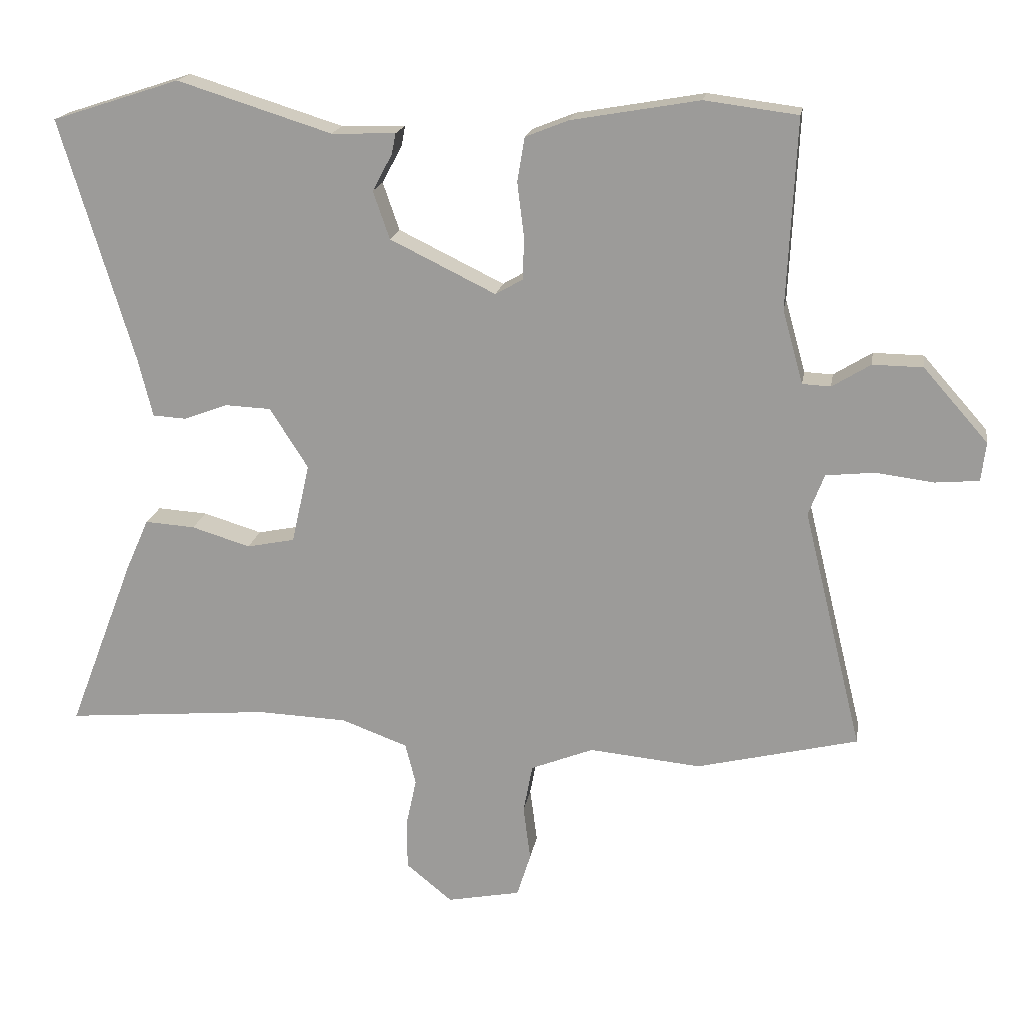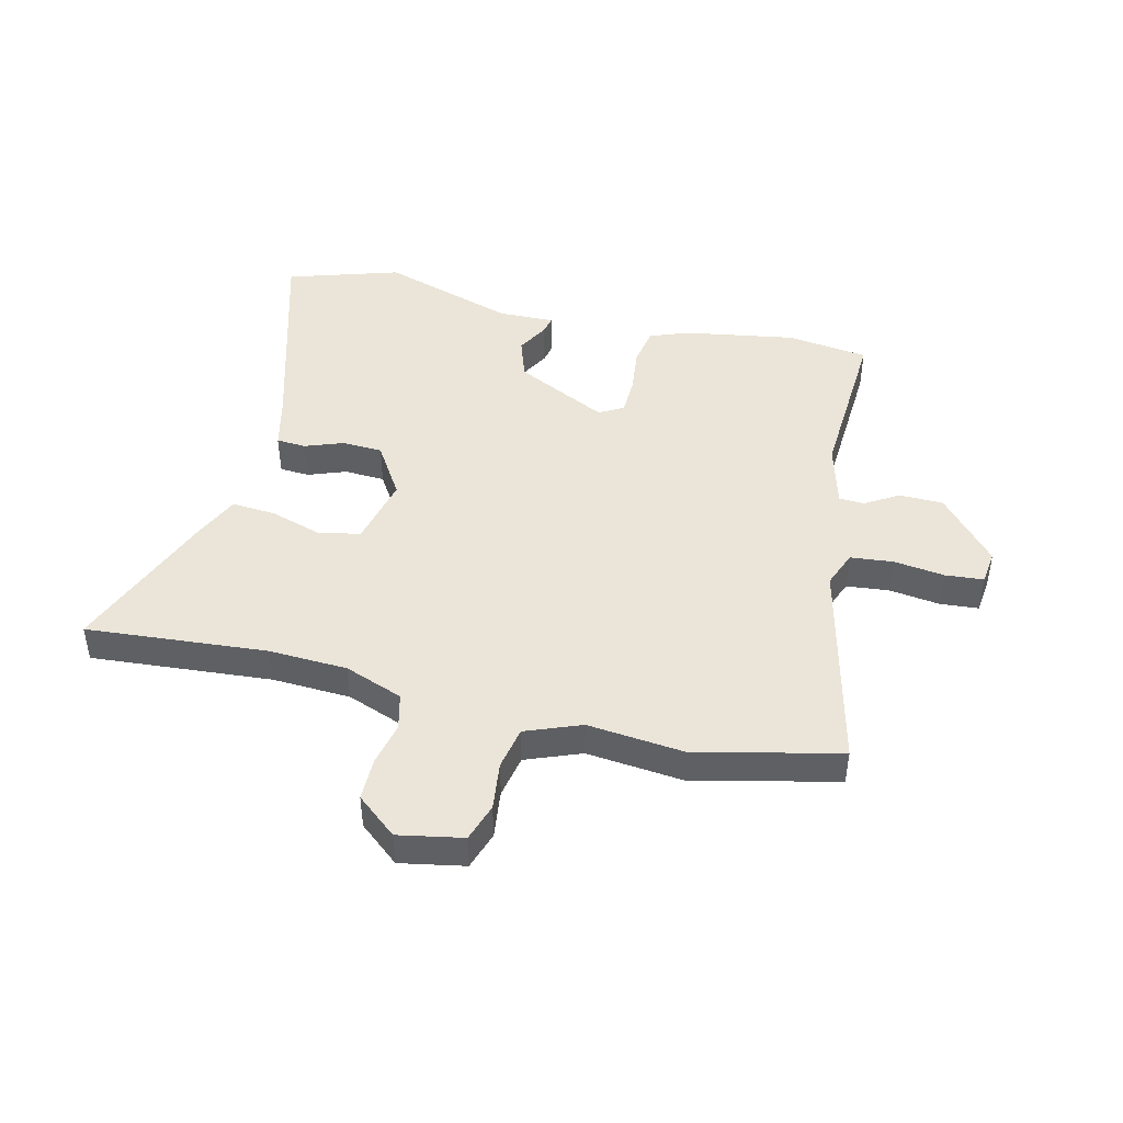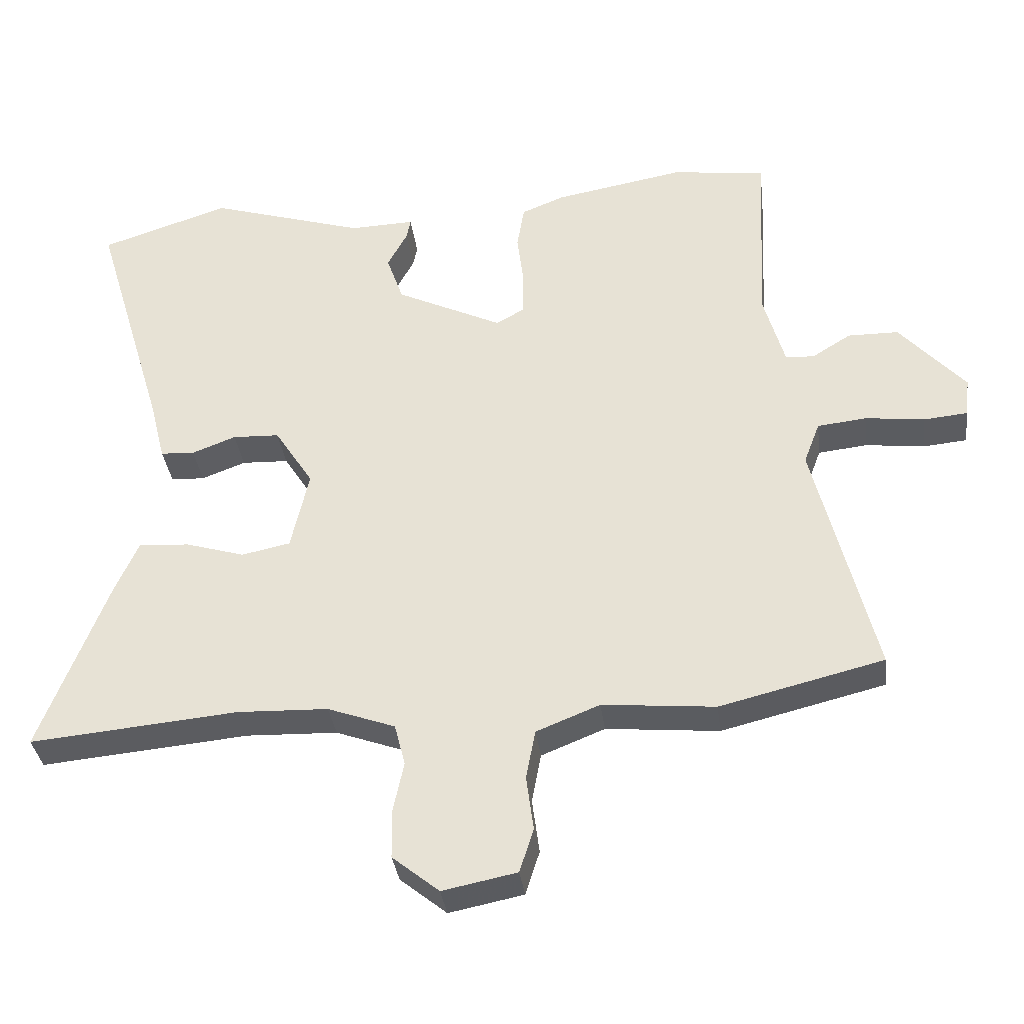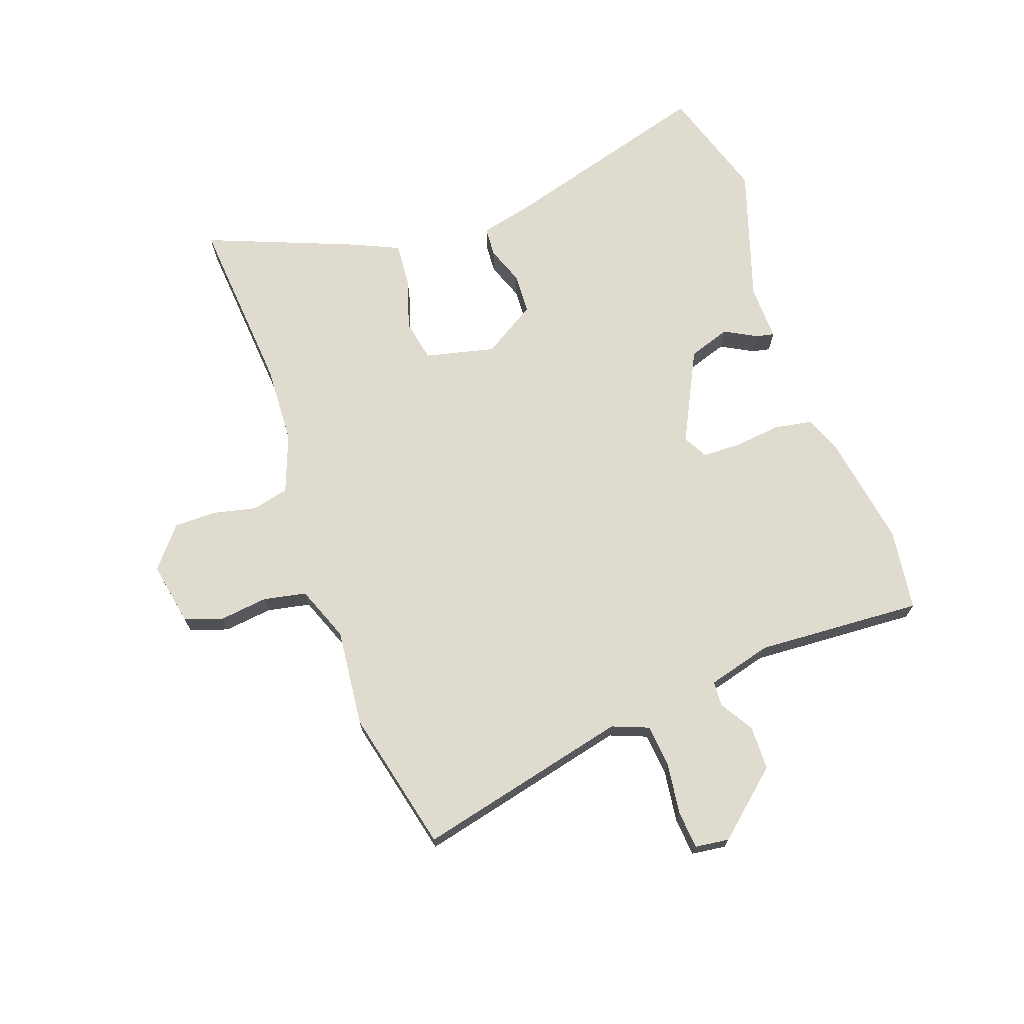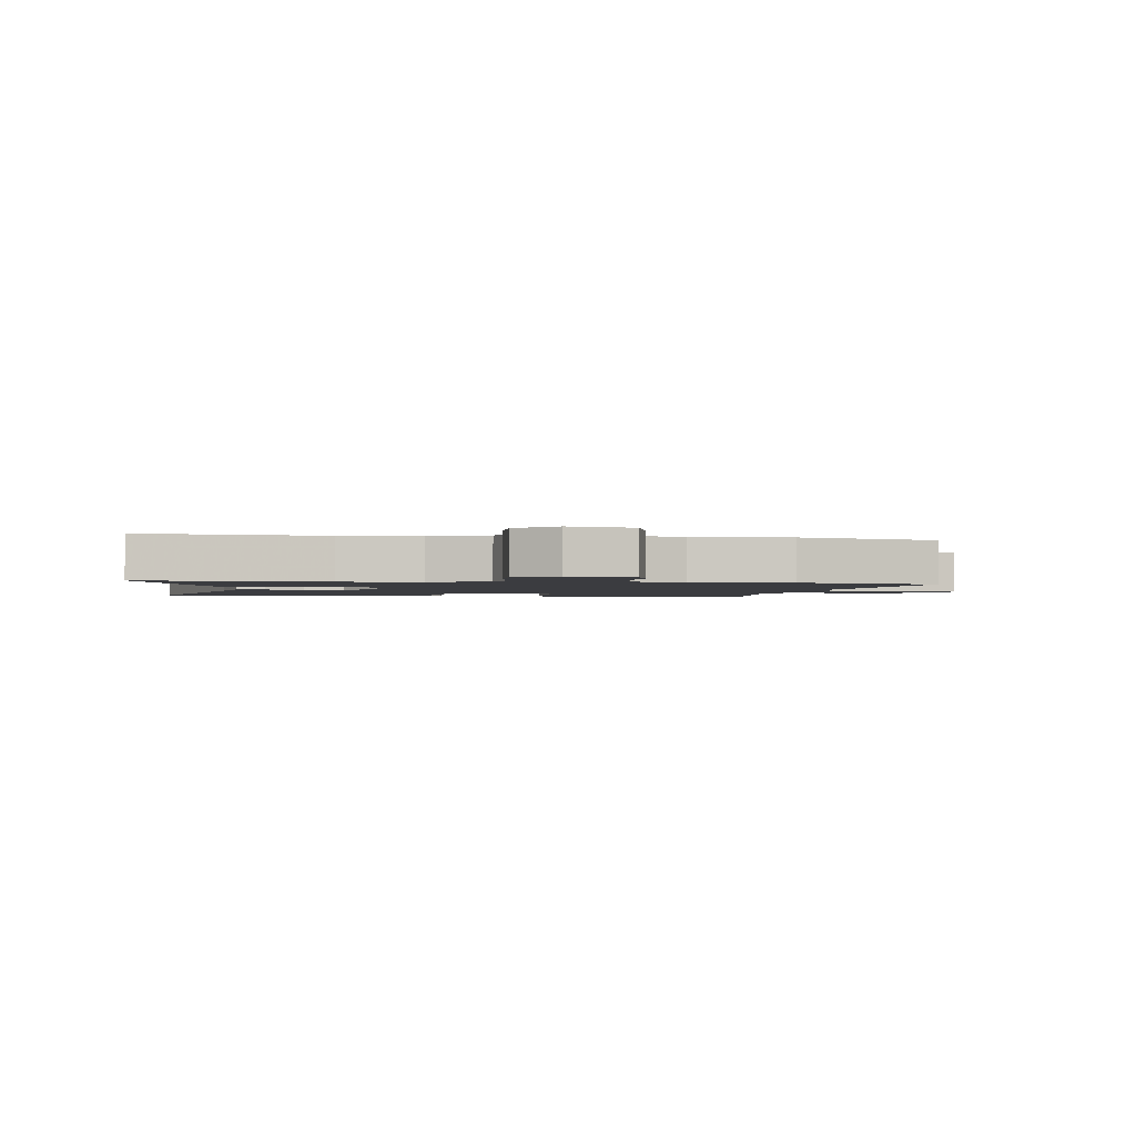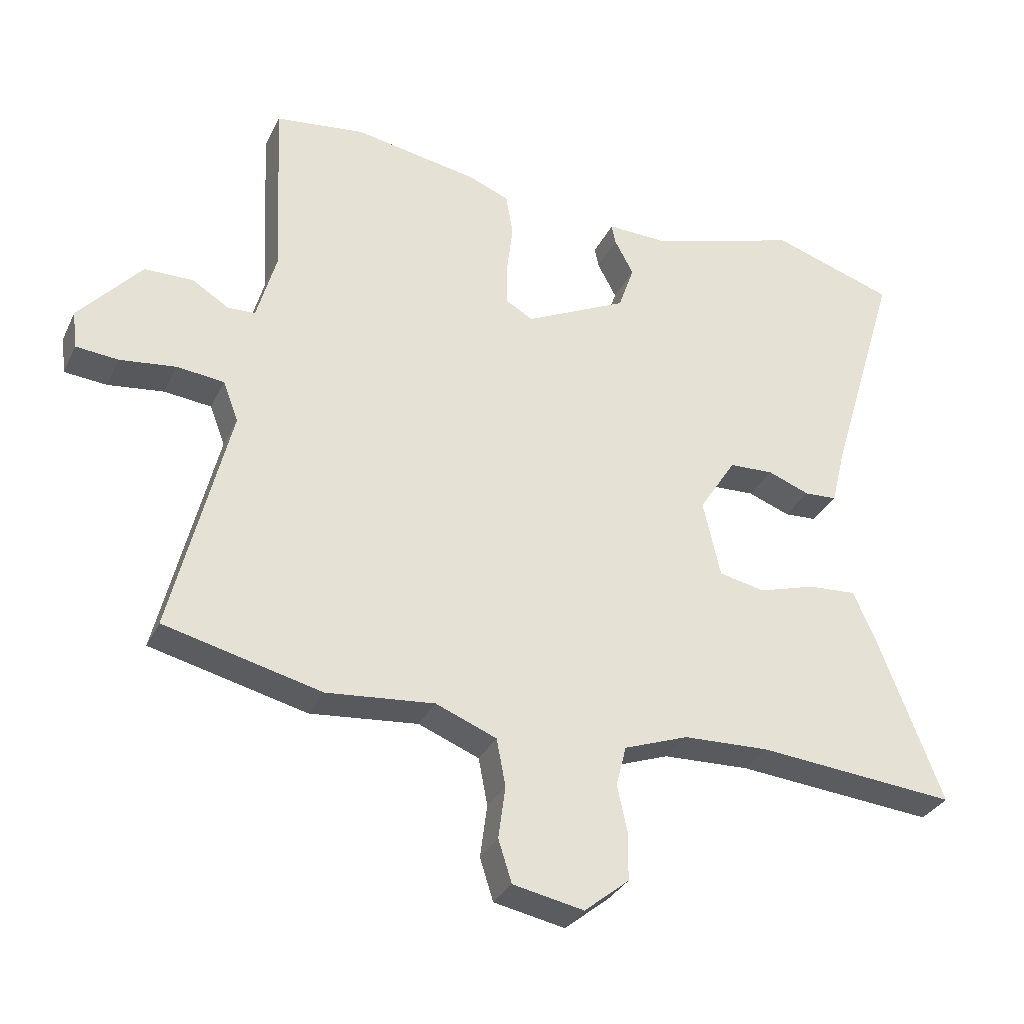
<metadata>
{"format":"obj","ext":"obj","renderer":"f3d","projection":"perspective","resolution":1024,"background":"white","views":[{"elev":18.3,"azim":-170.7,"up":"+Z"},{"elev":45.1,"azim":-165.9,"up":"+Y"},{"elev":-35.2,"azim":-172.7,"up":"+Z"},{"elev":70.3,"azim":-109.0,"up":"+Y"},{"elev":-2.0,"azim":172.3,"up":"+Y"},{"elev":-32.0,"azim":-22.4,"up":"+Z"}]}
</metadata>
<code>
v -0.385 0.07 -0.528
v -0.63 0.07 -0.468
v -0.54 0.07 -0.102
v -0.564 0.07 -0.039
v -0.638 0.07 -0.031
v -0.726 0.07 -0.042
v -0.792 0.07 -0.036
v -0.799 0.07 0.023
v -0.701 0.07 0.134
v -0.625 0.07 0.135
v -0.567 0.07 0.099
v -0.524 0.07 0.101
v -0.493 0.07 0.212
v -0.507 0.07 0.499
v -0.366 0.07 0.517
v -0.172 0.07 0.483
v -0.107 0.07 0.457
v -0.096 0.07 0.39
v -0.106 0.07 0.31
v -0.105 0.07 0.244
v -0.063 0.07 0.22
v 0.097 0.07 0.298
v 0.122 0.07 0.37
v 0.092 0.07 0.426
v 0.086 0.07 0.457
v 0.183 0.07 0.454
v 0.417 0.07 0.527
v 0.611 0.07 0.464
v 0.5 0.07 0.095
v 0.478 0.07 0.006
v 0.427 0.07 0.003
v 0.361 0.07 0.028
v 0.291 0.07 0.025
v 0.233 0.07 -0.066
v 0.26 0.07 -0.187
v 0.333 0.07 -0.202
v 0.422 0.07 -0.175
v 0.498 0.07 -0.17
v 0.533 0.07 -0.249
v 0.634 0.07 -0.512
v 0.322 0.07 -0.484
v 0.186 0.07 -0.489
v 0.085 0.07 -0.526
v 0.069 0.07 -0.589
v 0.085 0.07 -0.664
v 0.084 0.07 -0.738
v 0.014 0.07 -0.795
v -0.097 0.07 -0.773
v -0.118 0.07 -0.707
v -0.107 0.07 -0.624
v -0.121 0.07 -0.55
v -0.216 0.07 -0.512
v -0.385 0 -0.528
v -0.63 0 -0.468
v -0.54 0 -0.102
v -0.564 0 -0.039
v -0.638 0 -0.031
v -0.726 0 -0.042
v -0.792 0 -0.036
v -0.799 0 0.023
v -0.701 0 0.134
v -0.625 0 0.135
v -0.567 0 0.099
v -0.524 0 0.101
v -0.493 0 0.212
v -0.507 0 0.499
v -0.366 0 0.517
v -0.172 0 0.483
v -0.107 0 0.457
v -0.096 0 0.39
v -0.106 0 0.31
v -0.105 0 0.244
v -0.063 0 0.22
v 0.097 0 0.298
v 0.122 0 0.37
v 0.092 0 0.426
v 0.086 0 0.457
v 0.183 0 0.454
v 0.417 0 0.527
v 0.611 0 0.464
v 0.5 0 0.095
v 0.478 0 0.006
v 0.427 0 0.003
v 0.361 0 0.028
v 0.291 0 0.025
v 0.233 0 -0.066
v 0.26 0 -0.187
v 0.333 0 -0.202
v 0.422 0 -0.175
v 0.498 0 -0.17
v 0.533 0 -0.249
v 0.634 0 -0.512
v 0.322 0 -0.484
v 0.186 0 -0.489
v 0.085 0 -0.526
v 0.069 0 -0.589
v 0.085 0 -0.664
v 0.084 0 -0.738
v 0.014 0 -0.795
v -0.097 0 -0.773
v -0.118 0 -0.707
v -0.107 0 -0.624
v -0.121 0 -0.55
v -0.216 0 -0.512
f 48 49 50
f 47 48 50
f 46 47 50
f 45 46 50
f 44 45 50
f 43 44 50 51
f 42 43 51 52
f 39 40 41
f 38 39 41
f 37 38 41
f 36 37 41
f 35 36 41 42
f 34 35 42 52
f 29 30 31 32
f 29 32 33
f 28 29 33
f 27 28 33
f 26 27 33
f 23 24 25 26
f 26 33 34
f 23 26 34
f 22 23 34
f 17 18 19
f 16 17 19
f 15 16 19
f 14 15 19
f 13 14 19
f 12 13 19 20
f 9 10 11
f 8 9 11
f 7 8 11
f 6 7 11
f 5 6 11
f 4 5 11 12
f 12 20 21
f 4 12 21
f 3 4 21
f 22 34 52
f 21 22 52
f 3 21 52
f 2 3 52
f 1 2 52
f 102 101 100
f 102 100 99
f 102 99 98
f 102 98 97
f 102 97 96
f 103 102 96 95
f 104 103 95 94
f 93 92 91
f 93 91 90
f 93 90 89
f 93 89 88
f 94 93 88 87
f 104 94 87 86
f 84 83 82 81
f 85 84 81
f 85 81 80
f 85 80 79
f 85 79 78
f 78 77 76 75
f 86 85 78
f 86 78 75
f 86 75 74
f 71 70 69
f 71 69 68
f 71 68 67
f 71 67 66
f 71 66 65
f 72 71 65 64
f 63 62 61
f 63 61 60
f 63 60 59
f 63 59 58
f 63 58 57
f 64 63 57 56
f 73 72 64
f 73 64 56
f 73 56 55
f 104 86 74
f 104 74 73
f 104 73 55
f 104 55 54
f 104 54 53
f 1 53 54 2
f 2 54 55 3
f 3 55 56 4
f 4 56 57 5
f 5 57 58 6
f 6 58 59 7
f 7 59 60 8
f 8 60 61 9
f 9 61 62 10
f 10 62 63 11
f 11 63 64 12
f 12 64 65 13
f 13 65 66 14
f 14 66 67 15
f 15 67 68 16
f 16 68 69 17
f 17 69 70 18
f 18 70 71 19
f 19 71 72 20
f 20 72 73 21
f 21 73 74 22
f 22 74 75 23
f 23 75 76 24
f 24 76 77 25
f 25 77 78 26
f 26 78 79 27
f 27 79 80 28
f 28 80 81 29
f 29 81 82 30
f 30 82 83 31
f 31 83 84 32
f 32 84 85 33
f 33 85 86 34
f 34 86 87 35
f 35 87 88 36
f 36 88 89 37
f 37 89 90 38
f 38 90 91 39
f 39 91 92 40
f 40 92 93 41
f 41 93 94 42
f 42 94 95 43
f 43 95 96 44
f 44 96 97 45
f 45 97 98 46
f 46 98 99 47
f 47 99 100 48
f 48 100 101 49
f 49 101 102 50
f 50 102 103 51
f 51 103 104 52
f 52 104 53 1

</code>
